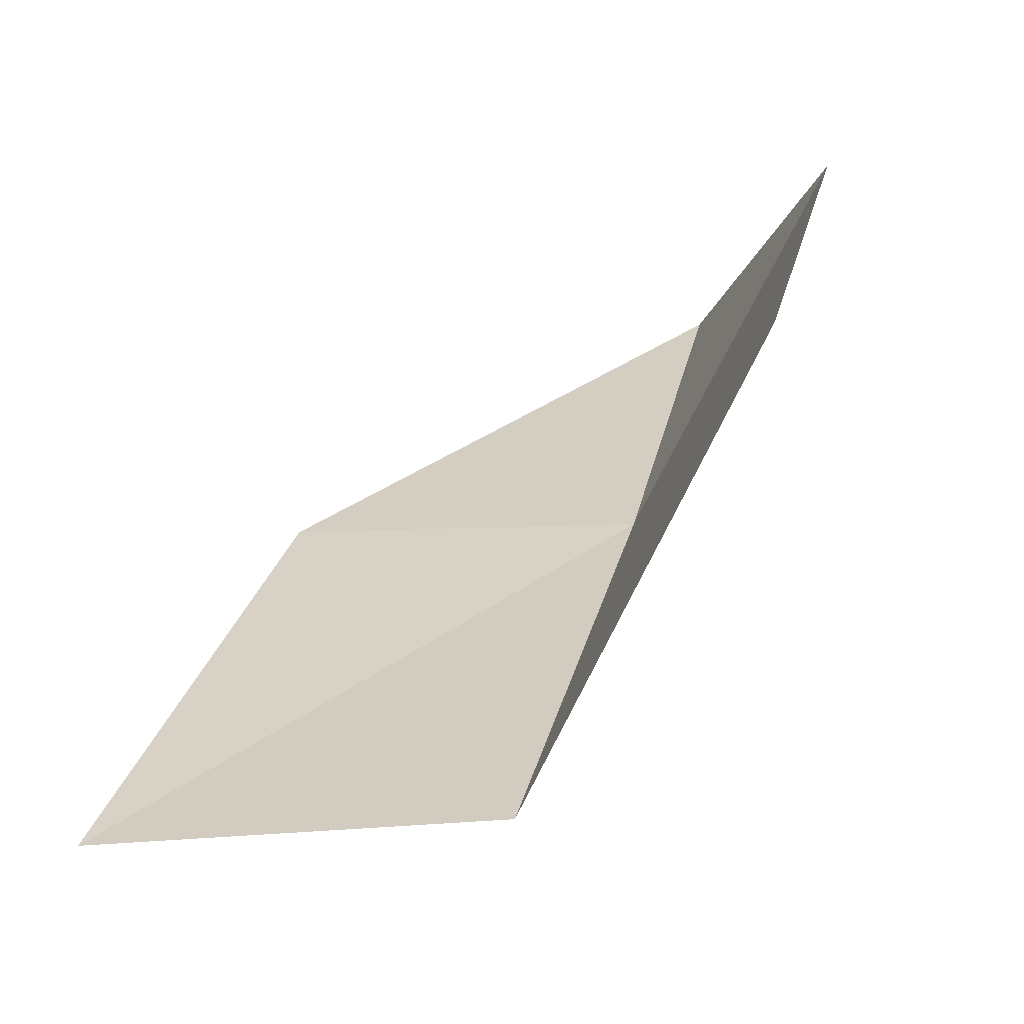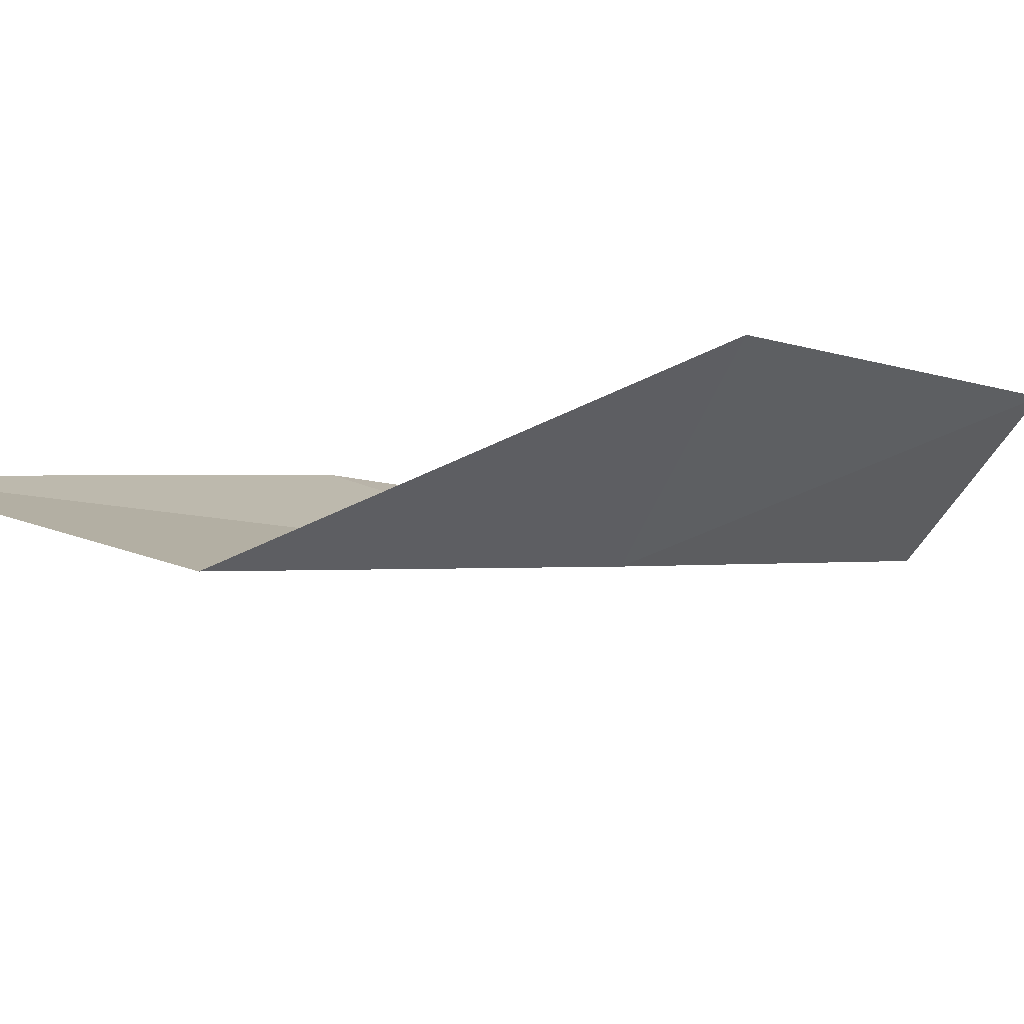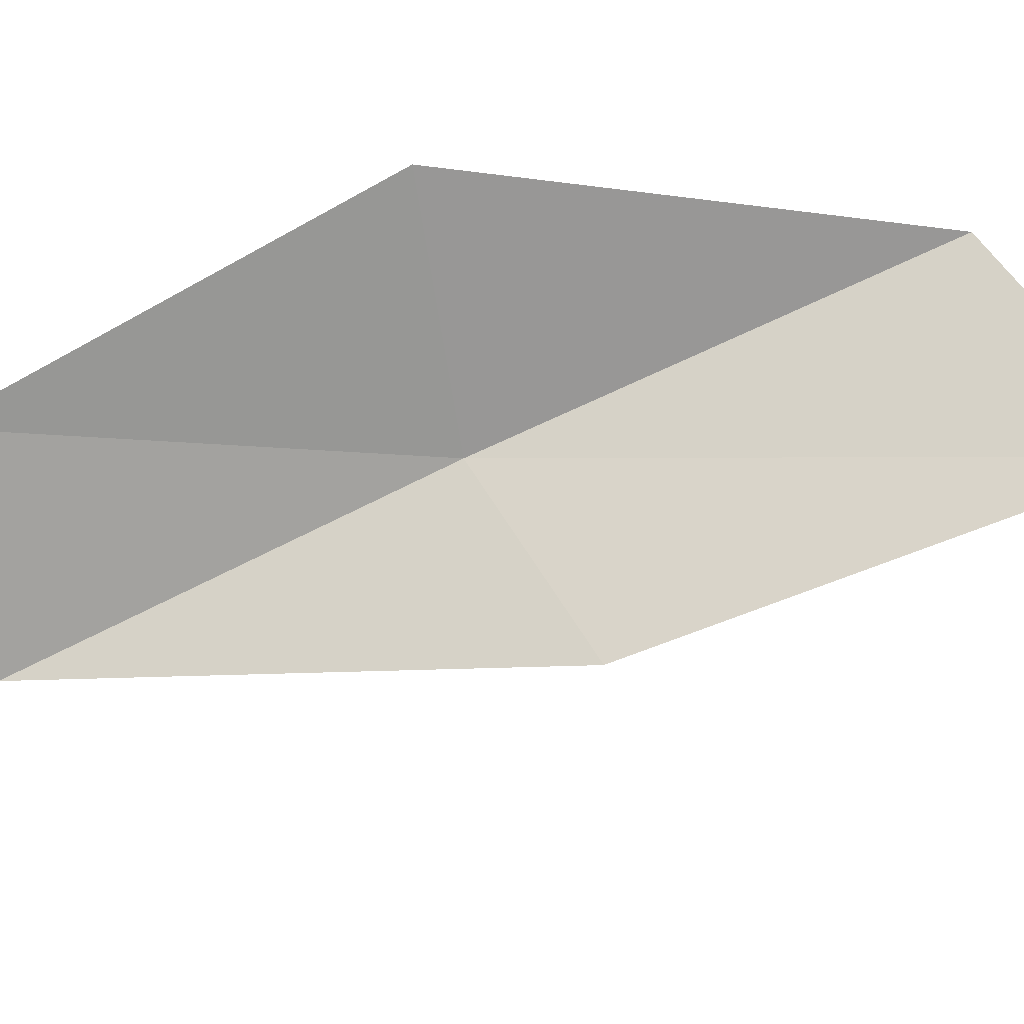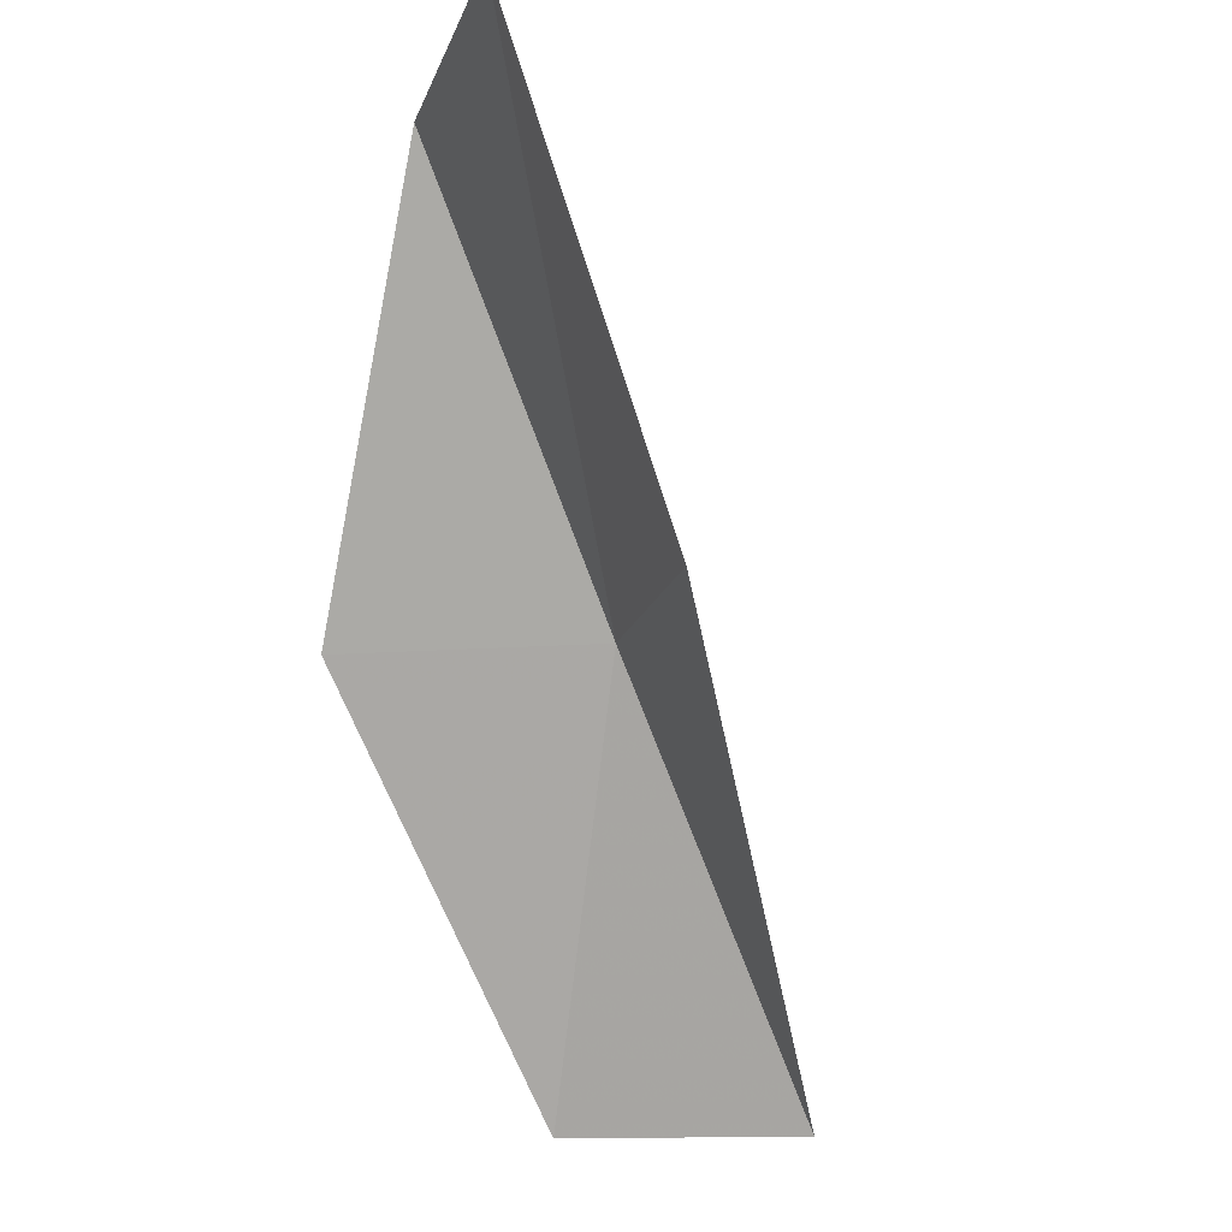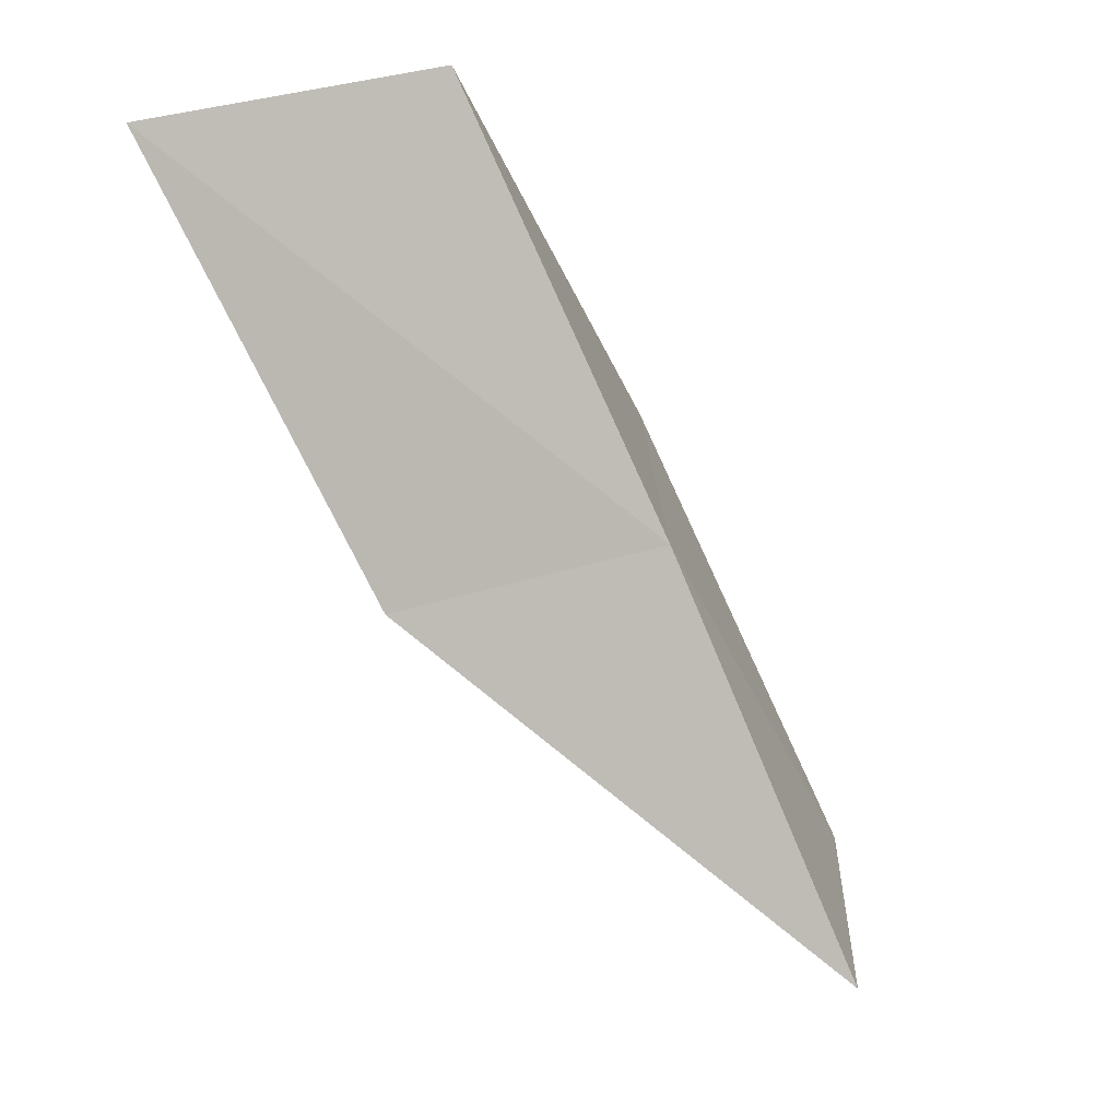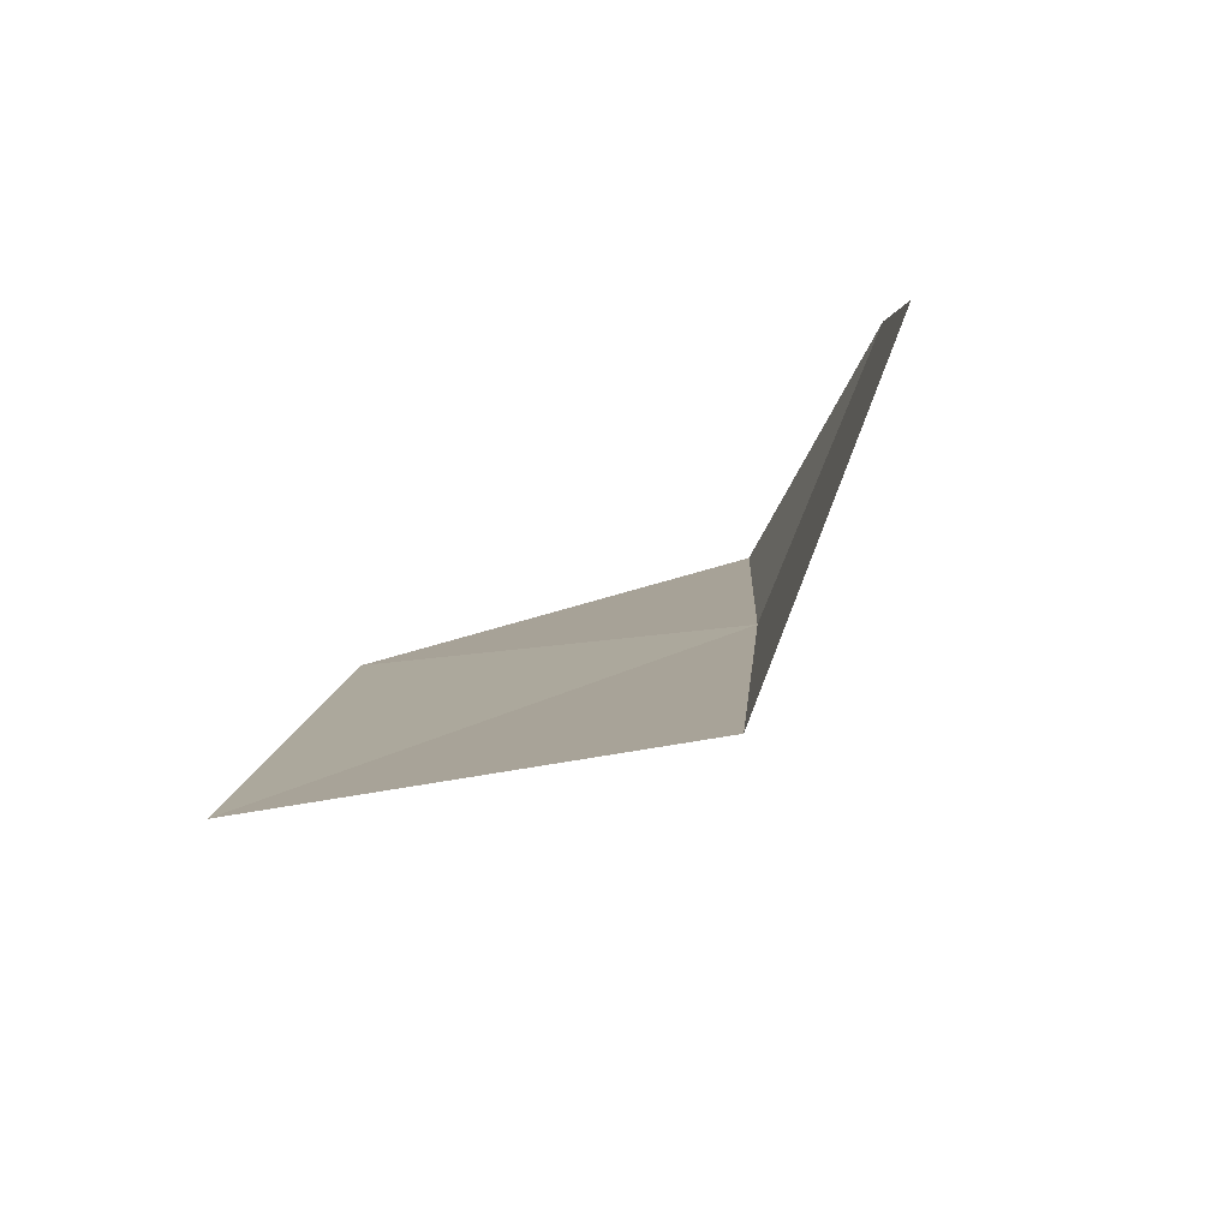
<metadata>
{"format":"obj","ext":"obj","renderer":"f3d","projection":"perspective","resolution":1024,"background":"white","views":[{"elev":51.0,"azim":-2.6,"up":"+Y"},{"elev":32.5,"azim":29.0,"up":"+Y"},{"elev":41.8,"azim":-114.1,"up":"+Y"},{"elev":-12.9,"azim":-101.9,"up":"+Z"},{"elev":30.2,"azim":-26.7,"up":"+Z"},{"elev":32.0,"azim":-12.3,"up":"+Y"}]}
</metadata>
<code>
v 16.98 37.82 47.94
v 18.04 40.39 47.94
v 15.72 39.91 52.3
v 12.56 39.78 52.3
v 14.01 37.87 47.94
v 19.23 37.95 43.59
v 18.08 35.7 43.59
f 1 3 2
f 1 5 4
f 1 4 3
f 1 6 7
f 1 2 6
f 1 7 5

</code>
